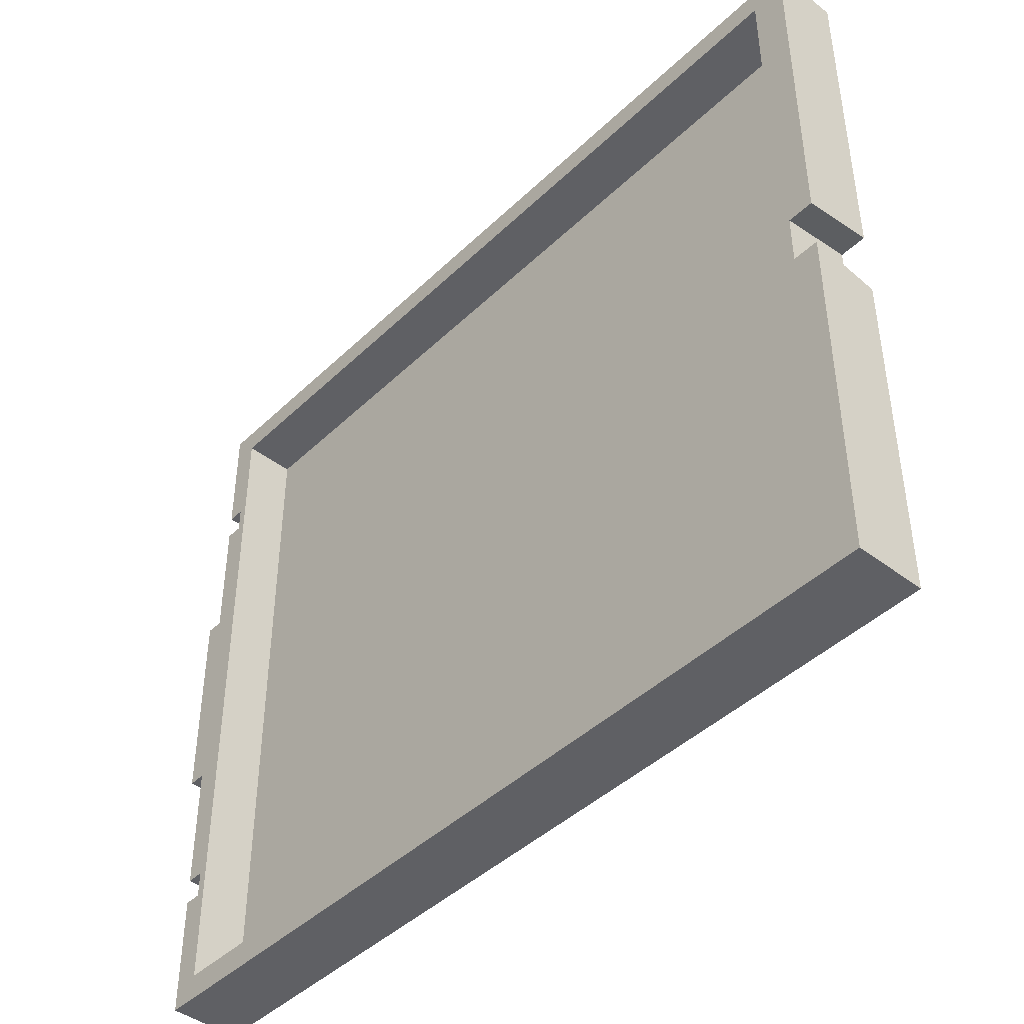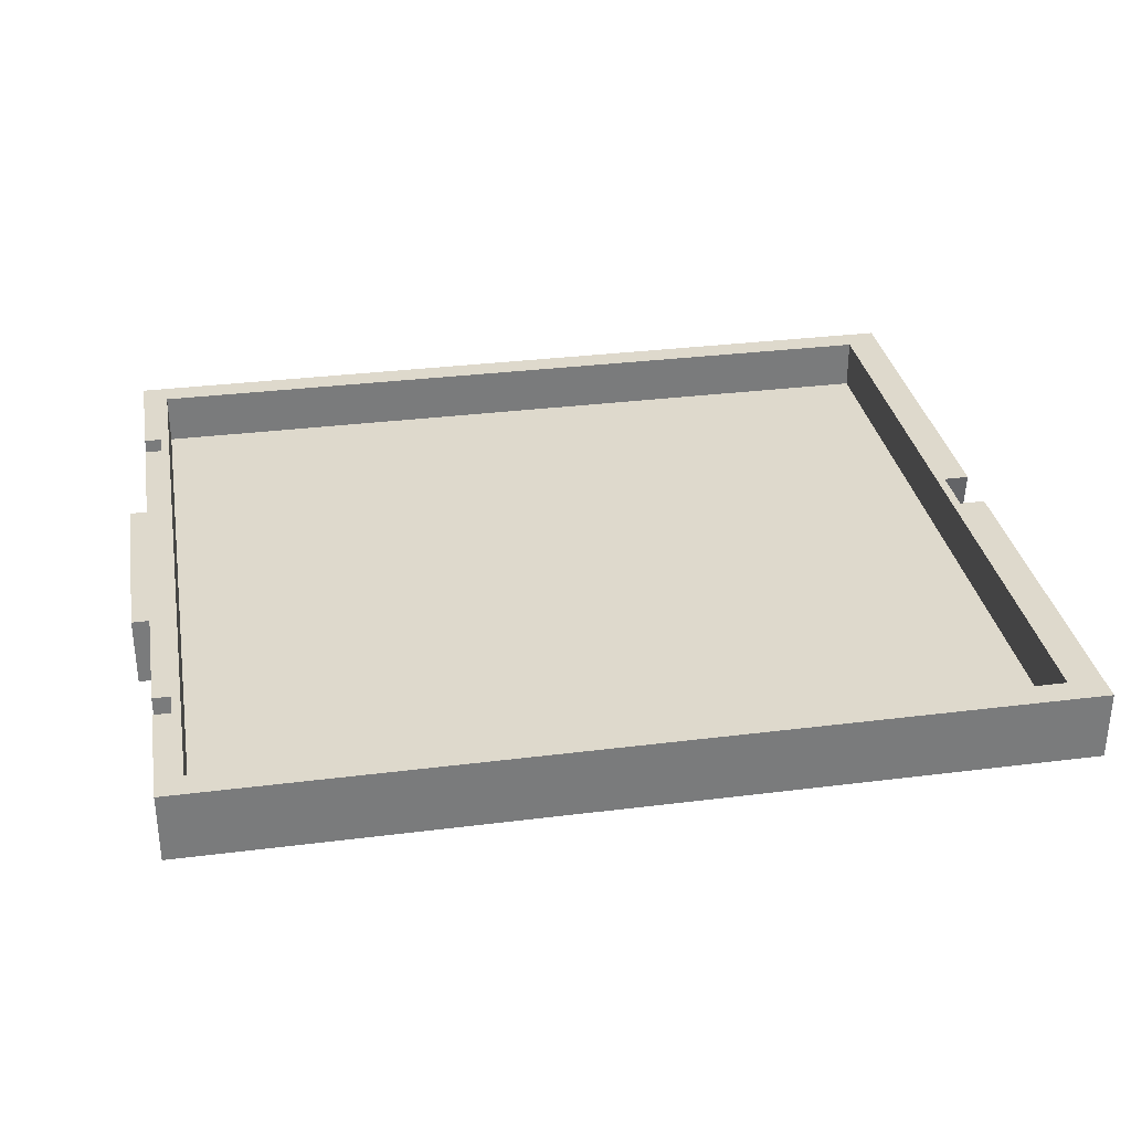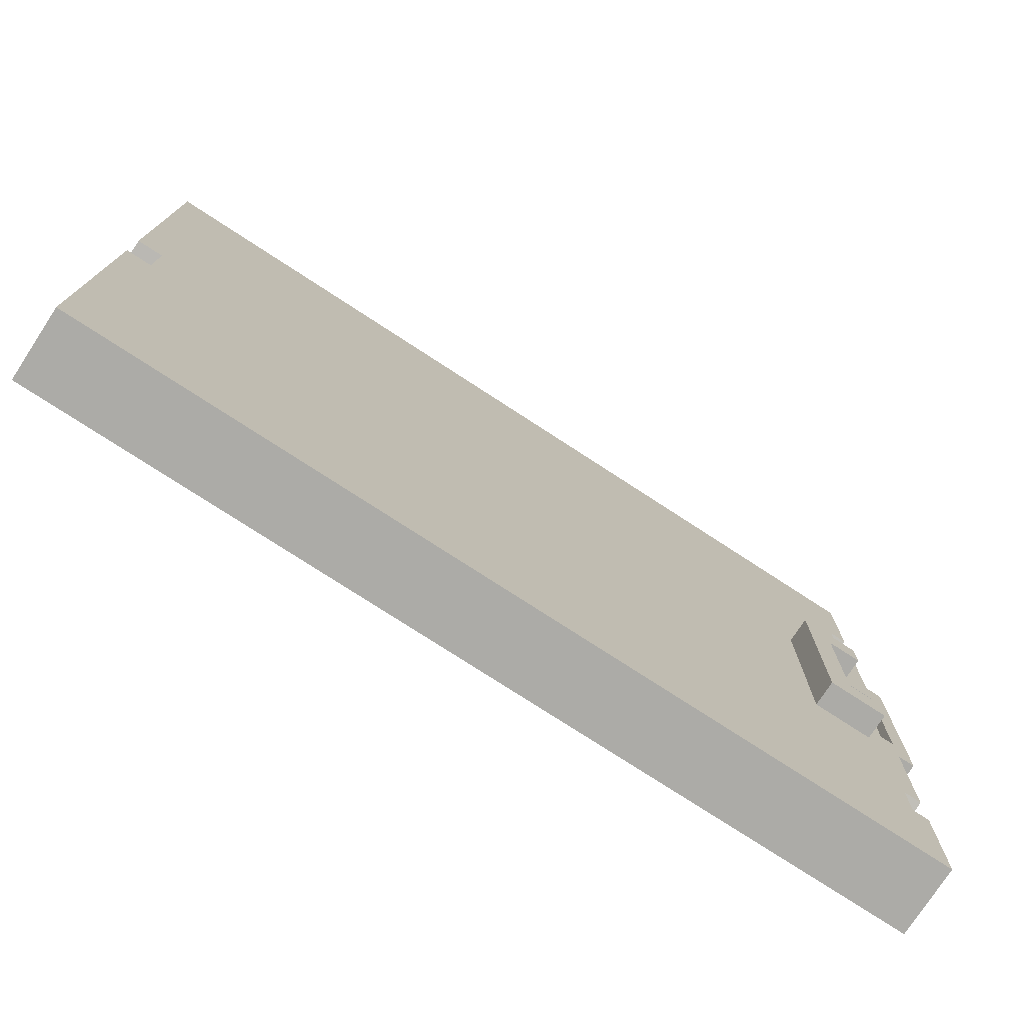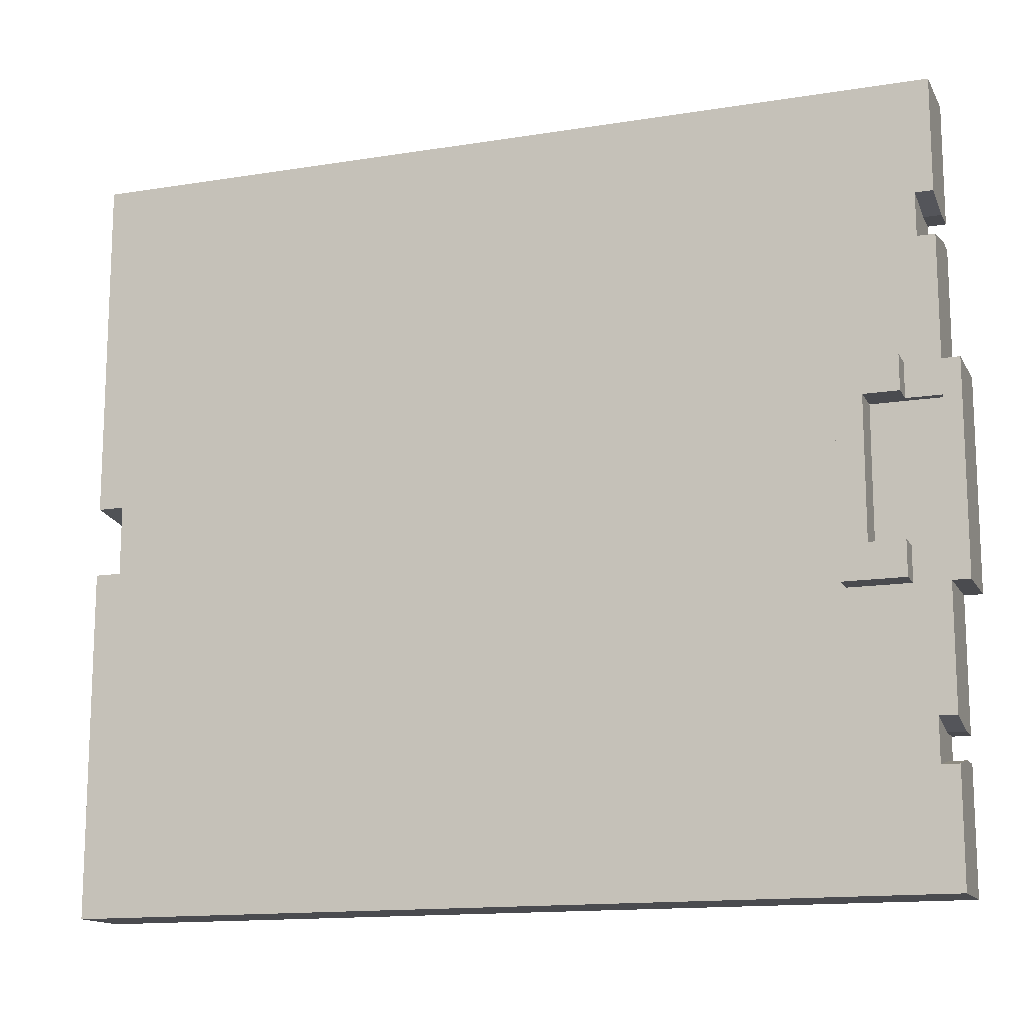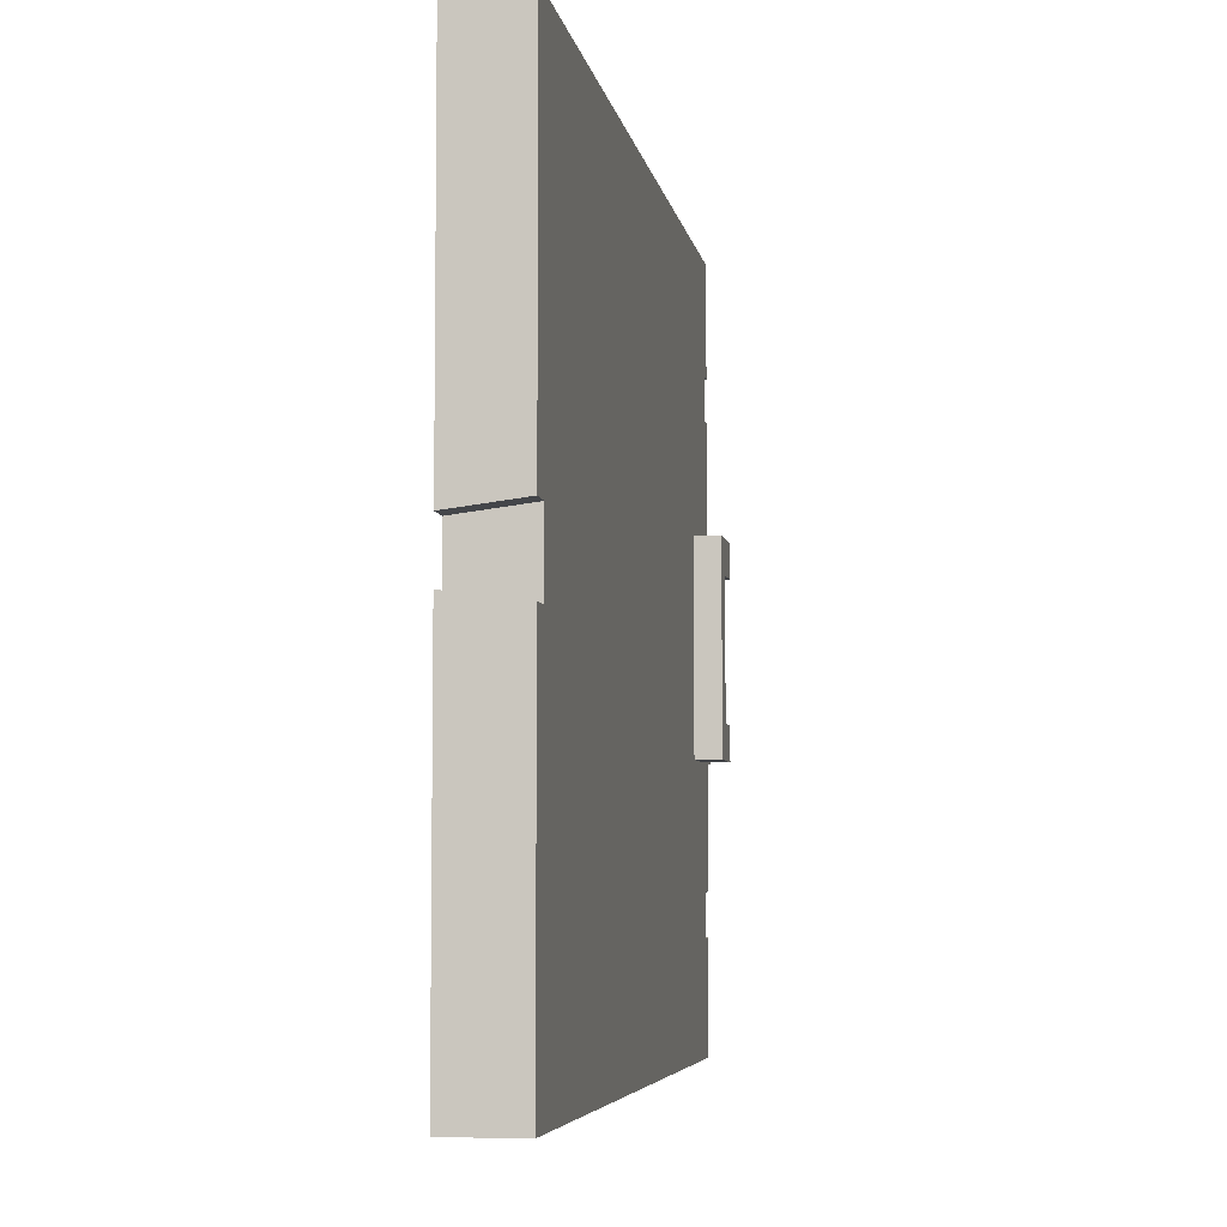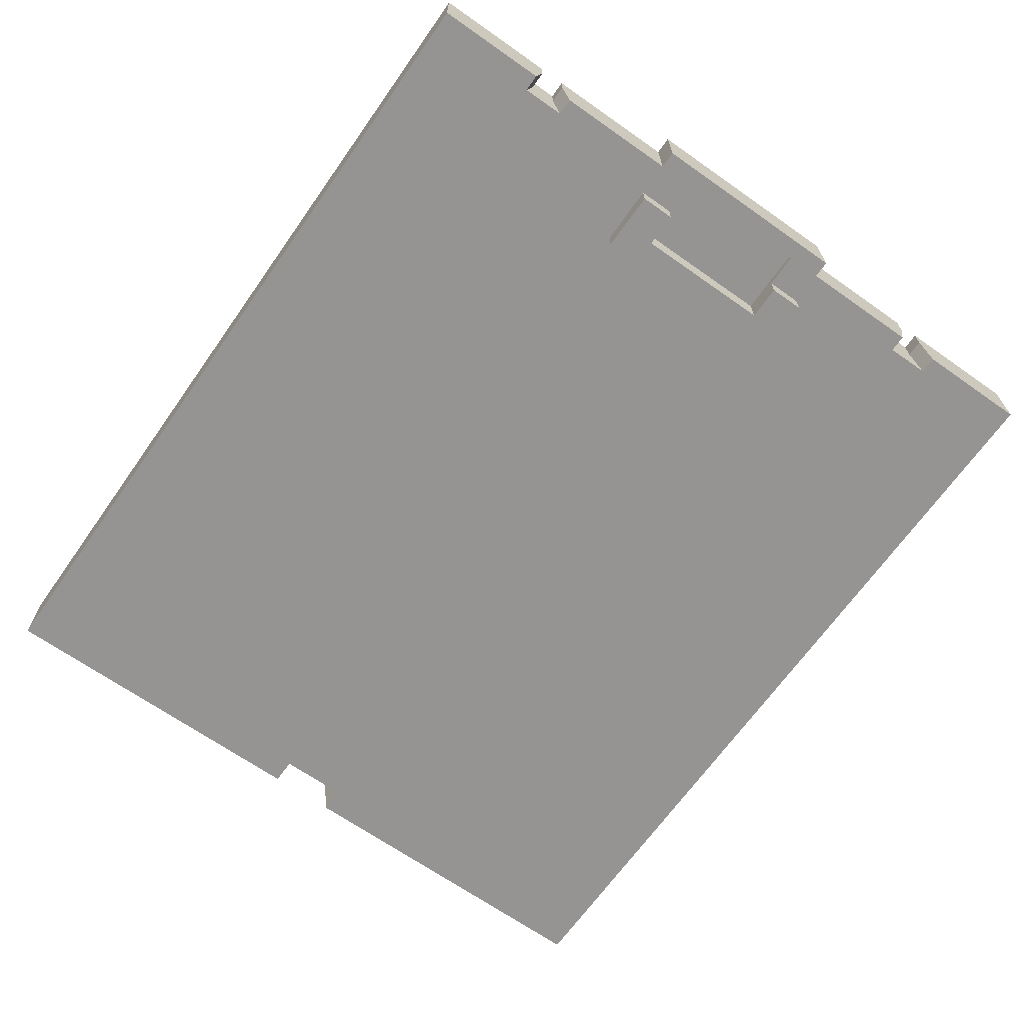
<metadata>
{"format":"obj","ext":"obj","renderer":"f3d","projection":"perspective","resolution":1024,"background":"white","views":[{"elev":-43.7,"azim":-131.9,"up":"+Z"},{"elev":32.1,"azim":170.0,"up":"+Y"},{"elev":-76.2,"azim":-33.1,"up":"+Z"},{"elev":-14.3,"azim":19.5,"up":"+Z"},{"elev":-5.6,"azim":-80.7,"up":"+Z"},{"elev":-67.1,"azim":54.8,"up":"+Y"}]}
</metadata>
<code>
v 2.4 0.4 1.5
v 2.4 0.4 1.35
v 2.35 0.4 2.05
v 2.4 0.4 1.35
v 2.5 0.4 1.35
v 2.5 0.4 0.6
v 2.5 0.4 1.5
v 2.4 0.4 1.5
v 2.35 0.4 2.05
v 2.5 0.4 2.2
v 2.35 0.4 2.05
v -2.3 0.4 2.05
v -2.5 0.4 2.2
v 2.5 0.4 2.2
v -2.5 0.4 0.15
v -2.5 0.4 2.2
v -2.3 0.4 2.05
v -2.35 0.4 0.15
v 2.5 0.4 -1.35
v 2.4 0.4 -1.35
v 2.5 0.4 -0.6
v 2.4 0.4 -1.35
v 2.4 0.4 -1.5
v 2.35 0.4 -2.05
v -2.5 0.4 -2.2
v -2.3 0.4 -2.05
v 2.35 0.4 -2.05
v 2.5 0.4 -2.2
v -2.3 0.4 -2.05
v -2.5 0.4 -2.2
v -2.5 0.4 -0.15
v -2.35 0.4 -0.15
v 2.35 0.4 -2.05
v 2.4 0.4 -1.5
v 2.5 0.4 -1.5
v 2.5 0.4 -2.2
v -2.3 0.1 2.05
v 2.35 0.1 2.05
v 2.35 0.1 -2.05
v -2.3 0.1 -2.05
v -2.3 0.1 2.05
v -2.3 0.4 2.05
v 2.35 0.4 2.05
v 2.35 0.1 2.05
v -2.3 0.1 -2.05
v -2.3 0.4 -2.05
v -2.3 0.4 2.05
v -2.3 0.1 2.05
v 2.35 0.1 -2.05
v 2.35 0.4 -2.05
v -2.3 0.4 -2.05
v -2.3 0.1 -2.05
v 2.35 0.1 2.05
v 2.35 0.4 2.05
v 2.35 0.4 -2.05
v 2.35 0.1 -2.05
v 2.4 0.4 1.35
v 2.4 0.4 -1.35
v 2.35 0.4 -2.05
v 2.35 0.4 2.05
v 2.6 0.4 -0.6
v 2.5 0.4 -0.6
v 2.5 0.4 0.6
v 2.6 0.4 0.6
v -2.3 0.4 -2.05
v -2.35 0.4 -0.15
v -2.35 0.4 0.15
v -2.3 0.4 2.05
v 2.4 0.4 1.35
v 2.5 0.4 0.6
v 2.5 0.4 -0.6
v 2.4 0.4 -1.35
v 2.6 0 -0.6
v 2.6 0.4 -0.6
v 2.6 0.4 0.6
v 2.6 0 0.6
v 2.5 0.4 -0.6
v 2.6 0.4 -0.6
v 2.6 0 -0.6
v 2.5 0 -0.6
v 2.5 0.25 1.35
v 2.5 0 1.3
v 2.5 0 0.6
v 2.5 0.4 0.6
v 2.5 0.4 0.6
v 2.5 0.4 1.35
v 2.5 0.25 1.35
v 2.6 0 0.6
v 2.6 0.4 0.6
v 2.5 0.4 0.6
v 2.5 0 0.6
v 2.5 0.4 -0.6
v 2.5 0 -0.6
v 2.5 0.25 -1.35
v 2.5 0.4 -1.35
v 2.5 0 -0.6
v 2.5 0 -1.3
v 2.5 0.25 -1.35
v 2.4 0.25 -1.5
v 2.4 0.25 -1.35
v 2.4 0 -1.3
v 2.4 0 -1.55
v 2.4 0.4 -1.35
v 2.4 0.25 -1.35
v 2.4 0.25 -1.5
v 2.4 0.4 -1.5
v 2.5 0 -1.55
v 2.5 0.25 -1.5
v 2.4 0.25 -1.5
v 2.4 0 -1.55
v 2.4 0.4 -1.5
v 2.4 0.25 -1.5
v 2.5 0.25 -1.5
v 2.5 0.4 -1.5
v 2.5 0.25 -1.35
v 2.4 0.25 -1.35
v 2.4 0.4 -1.35
v 2.5 0.4 -1.35
v 2.4 0 -1.3
v 2.4 0.25 -1.35
v 2.5 0.25 -1.35
v 2.5 0 -1.3
v -2.5 0.4 -0.15
v -2.5 0.4 -2.2
v -2.5 0 -2.2
v -2.5 0 -0.2
v -2.35 0 -0.2
v -2.35 0.4 -0.15
v -2.5 0.4 -0.15
v -2.5 0 -0.2
v 2.5 0.25 -1.5
v 2.5 0 -1.55
v 2.5 0 -2.2
v 2.5 0.4 -2.2
v 2.5 0.4 -2.2
v 2.5 0.4 -1.5
v 2.5 0.25 -1.5
v -2.5 0 -2.2
v -2.5 0.4 -2.2
v 2.5 0.4 -2.2
v 2.5 0 -2.2
v -2.5 0.4 2.2
v -2.5 0.4 0.15
v -2.5 0 0.2
v -2.5 0 2.2
v 2.5 0 2.2
v 2.5 0.4 2.2
v -2.5 0.4 2.2
v -2.5 0 2.2
v -2.35 0.4 0.15
v -2.35 0.4 -0.15
v -2.35 0 -0.2
v -2.35 0 0.2
v -2.5 0 0.2
v -2.5 0.4 0.15
v -2.35 0.4 0.15
v -2.35 0 0.2
v 2.4 0.25 1.35
v 2.4 0.25 1.5
v 2.4 0 1.55
v 2.4 0 1.3
v 2.4 0.4 1.5
v 2.4 0.25 1.5
v 2.4 0.25 1.35
v 2.4 0.4 1.35
v 2.5 0 1.3
v 2.5 0.25 1.35
v 2.4 0.25 1.35
v 2.4 0 1.3
v 2.4 0.4 1.35
v 2.4 0.25 1.35
v 2.5 0.25 1.35
v 2.5 0.4 1.35
v 2.5 0.4 2.2
v 2.5 0 2.2
v 2.5 0.25 1.5
v 2.5 0.4 1.5
v 2.5 0 2.2
v 2.5 0 1.55
v 2.5 0.25 1.5
v 2.4 0 1.55
v 2.4 0.25 1.5
v 2.5 0.25 1.5
v 2.5 0 1.55
v 2.5 0.25 1.5
v 2.4 0.25 1.5
v 2.4 0.4 1.5
v 2.5 0.4 1.5
v 2.3 -0.15 0.6
v 1.95 -0.15 0.6
v 1.95 0 0.6
v 2.3 0 0.6
v 2.3 -0.15 0.4
v 2.3 -0.15 0.6
v 2.3 0 0.6
v 2.3 0 0.4
v 2.3 -0.15 -0.6
v 1.95 -0.15 -0.6
v 1.95 0 -0.6
v 2.3 0 -0.6
v 2.3 -0.15 -0.4
v 2.3 -0.15 -0.6
v 2.3 0 -0.6
v 2.3 0 -0.4
v 2.1 0.05 -0.4
v 2.5 0.05 -0.4
v 2.5 0.05 0.4
v 2.1 0.05 0.4
v 2.1 -0.15 -0.4
v 2.1 0.05 -0.4
v 2.1 0.05 0.4
v 2.1 -0.15 0.4
v 2.5 0 0.4
v 2.5 0.05 0.4
v 2.5 0.05 -0.4
v 2.5 0 -0.4
v 1.95 0 0.6
v 1.95 0 -0.6
v 1.95 -0.15 -0.6
v 1.95 -0.15 0.6
v 2.1 -0.15 -0.4
v 2.3 -0.15 -0.4
v 2.3 0 -0.4
v 2.1 0.05 -0.4
v 2.1 0.05 -0.4
v 2.3 0 -0.4
v 2.5 0 -0.4
v 2.5 0.05 -0.4
v 1.95 -0.15 -0.6
v 2.3 -0.15 -0.6
v 2.3 -0.15 -0.4
v 2.1 -0.15 -0.4
v 2.3 0 -0.4
v 2.3 0 -0.6
v 2.6 0 -0.6
v 2.5 0 -0.4
v 2.3 0 0.4
v 2.3 -0.15 0.4
v 2.1 -0.15 0.4
v 2.1 0.05 0.4
v 2.5 0 0.4
v 2.3 0 0.4
v 2.1 0.05 0.4
v 2.5 0.05 0.4
v 2.3 -0.15 0.4
v 2.3 -0.15 0.6
v 1.95 -0.15 0.6
v 2.1 -0.15 0.4
v 2.6 0 0.6
v 2.3 0 0.6
v 2.3 0 0.4
v 2.5 0 0.4
v 1.95 -0.15 0.6
v 1.95 -0.15 -0.6
v 2.1 -0.15 -0.4
v 2.1 -0.15 0.4
v 2.6 0 -0.6
v 2.6 0 0.6
v 2.5 0 0.4
v 2.5 0 -0.4
v 2.4 0 1.3
v 1.95 0 0.6
v 2.5 0 0.6
v 2.5 0 1.3
v -2.5 0 2.2
v -2.5 0 0.2
v -2.35 0 0.2
v 2.5 0 2.2
v 1.95 0 0.6
v 2.4 0 1.3
v 2.4 0 1.55
v -2.35 0 0.2
v -2.35 0 0.2
v 2.4 0 1.55
v 2.5 0 2.2
v 2.4 0 1.55
v 2.5 0 1.55
v 2.5 0 2.2
v 2.5 0 -0.6
v 1.95 0 -0.6
v 2.4 0 -1.3
v 2.5 0 -1.3
v -2.35 0 -0.2
v -2.5 0 -0.2
v -2.5 0 -2.2
v 2.5 0 -2.2
v 2.4 0 -1.55
v 2.4 0 -1.3
v 1.95 0 -0.6
v -2.35 0 -0.2
v 2.4 0 -1.55
v -2.35 0 -0.2
v 2.5 0 -2.2
v 2.5 0 -1.55
v 2.4 0 -1.55
v 2.5 0 -2.2
v -2.35 0 -0.2
v 1.95 0 -0.6
v 1.95 0 0.6
v -2.35 0 0.2
g mesh8036132
f 1 2 3
f 4 5 6
f 7 8 9
f 9 10 7
f 11 12 13
f 13 14 11
f 15 16 17
f 17 18 15
f 19 20 21
f 22 23 24
f 25 26 27
f 27 28 25
f 29 30 31
f 31 32 29
f 33 34 35
f 35 36 33
g mesh8036133
f 37 38 39
f 39 40 37
f 41 42 43
f 43 44 41
f 45 46 47
f 47 48 45
f 49 50 51
f 51 52 49
f 53 54 55
f 55 56 53
f 57 58 59
f 59 60 57
g mesh8036135
f 61 62 63
f 63 64 61
f 65 66 67
f 67 68 65
f 69 70 71
f 71 72 69
g mesh8036137
f 73 74 75
f 75 76 73
g mesh8036139
f 77 78 79
f 79 80 77
f 81 82 83
f 83 84 81
f 85 86 87
g mesh8036141
f 88 89 90
f 90 91 88
f 92 93 94
f 94 95 92
f 96 97 98
f 99 100 101
f 101 102 99
g mesh8036143
f 103 104 105
f 105 106 103
g mesh8036145
f 107 108 109
f 109 110 107
g mesh8036147
f 111 112 113
f 113 114 111
g mesh8036149
f 115 116 117
f 117 118 115
g mesh8036151
f 119 120 121
f 121 122 119
f 123 124 125
f 125 126 123
g mesh8036153
f 127 128 129
f 129 130 127
f 131 132 133
f 133 134 131
f 135 136 137
g mesh8036155
f 138 139 140
f 140 141 138
f 142 143 144
f 144 145 142
g mesh8036157
f 146 147 148
f 148 149 146
f 150 151 152
f 152 153 150
g mesh8036159
f 154 155 156
f 156 157 154
f 158 159 160
f 160 161 158
g mesh8036161
f 162 163 164
f 164 165 162
g mesh8036163
f 166 167 168
f 168 169 166
g mesh8036165
f 170 171 172
f 172 173 170
f 174 175 176
f 176 177 174
f 178 179 180
g mesh8036167
f 181 182 183
f 183 184 181
g mesh8036169
f 185 186 187
f 187 188 185
g mesh8036171
f 189 191 190
f 191 189 192
g mesh8036173
f 193 195 194
f 195 193 196
g mesh8036175
f 197 198 199
f 199 200 197
g mesh8036177
f 201 202 203
f 203 204 201
g mesh8036179
f 205 206 207
f 207 208 205
g mesh8036181
f 209 210 211
f 211 212 209
g mesh8036183
f 213 214 215
f 215 216 213
g mesh8036185
f 217 218 219
f 219 220 217
f 221 222 223
f 223 224 221
f 225 226 227
f 227 228 225
f 229 230 231
f 231 232 229
f 233 234 235
f 235 236 233
f 237 238 239
f 239 240 237
f 241 242 243
f 243 244 241
f 245 246 247
f 247 248 245
f 249 250 251
f 251 252 249
f 253 254 255
f 255 256 253
f 257 258 259
f 259 260 257
f 261 262 263
f 263 264 261
f 265 266 267
f 267 268 265
f 269 270 271
f 271 272 269
f 273 274 275
f 276 277 278
f 279 280 281
f 281 282 279
f 283 284 285
f 285 286 283
f 287 288 289
f 289 290 287
f 291 292 293
f 294 295 296
f 297 298 299
f 299 300 297

</code>
